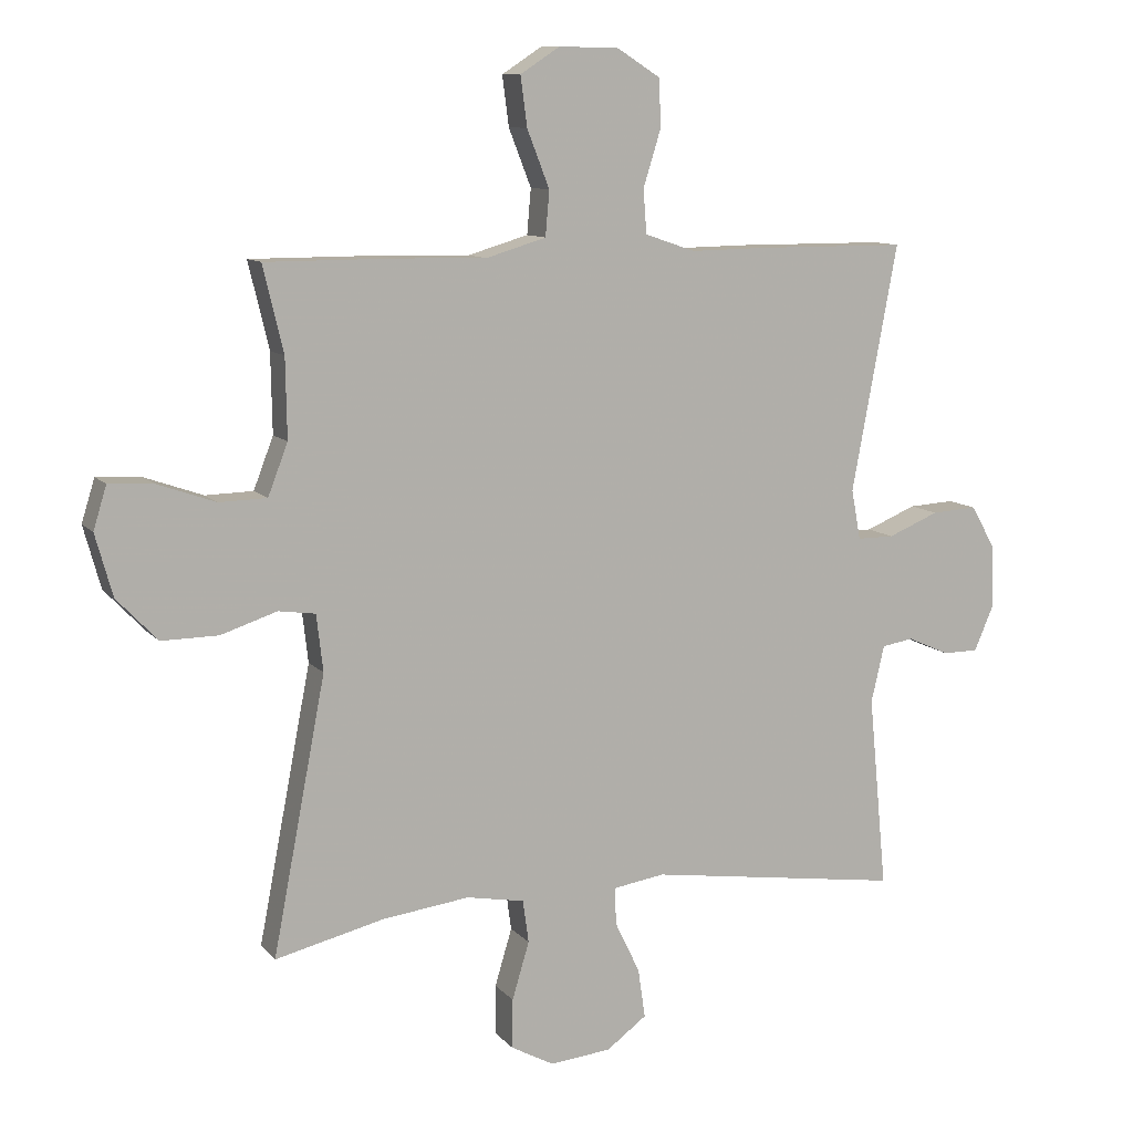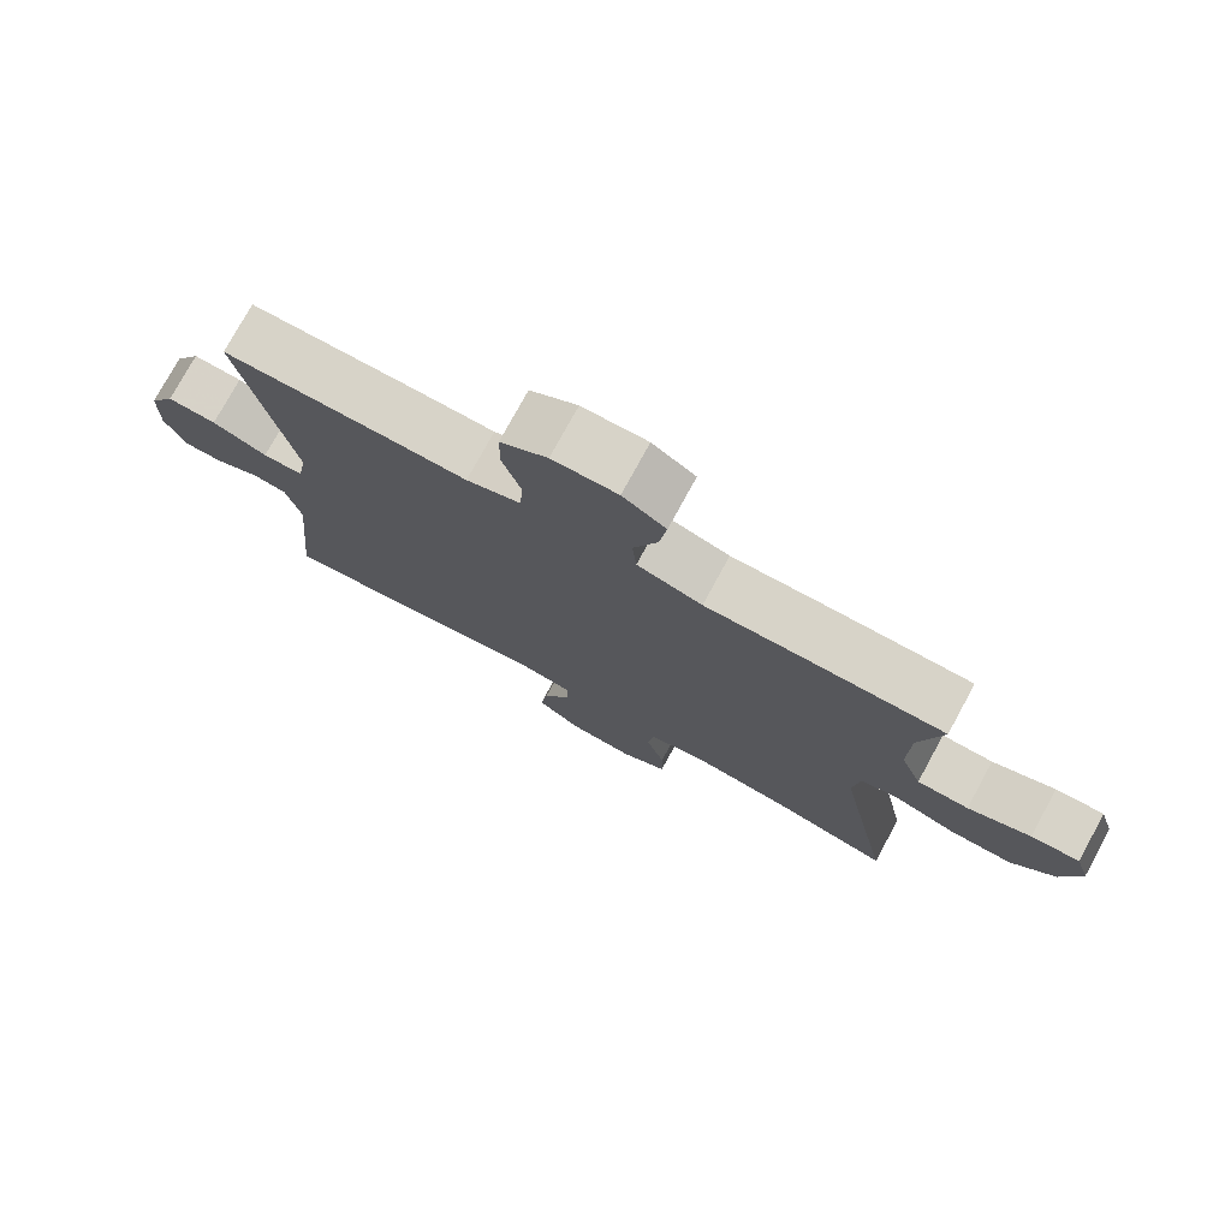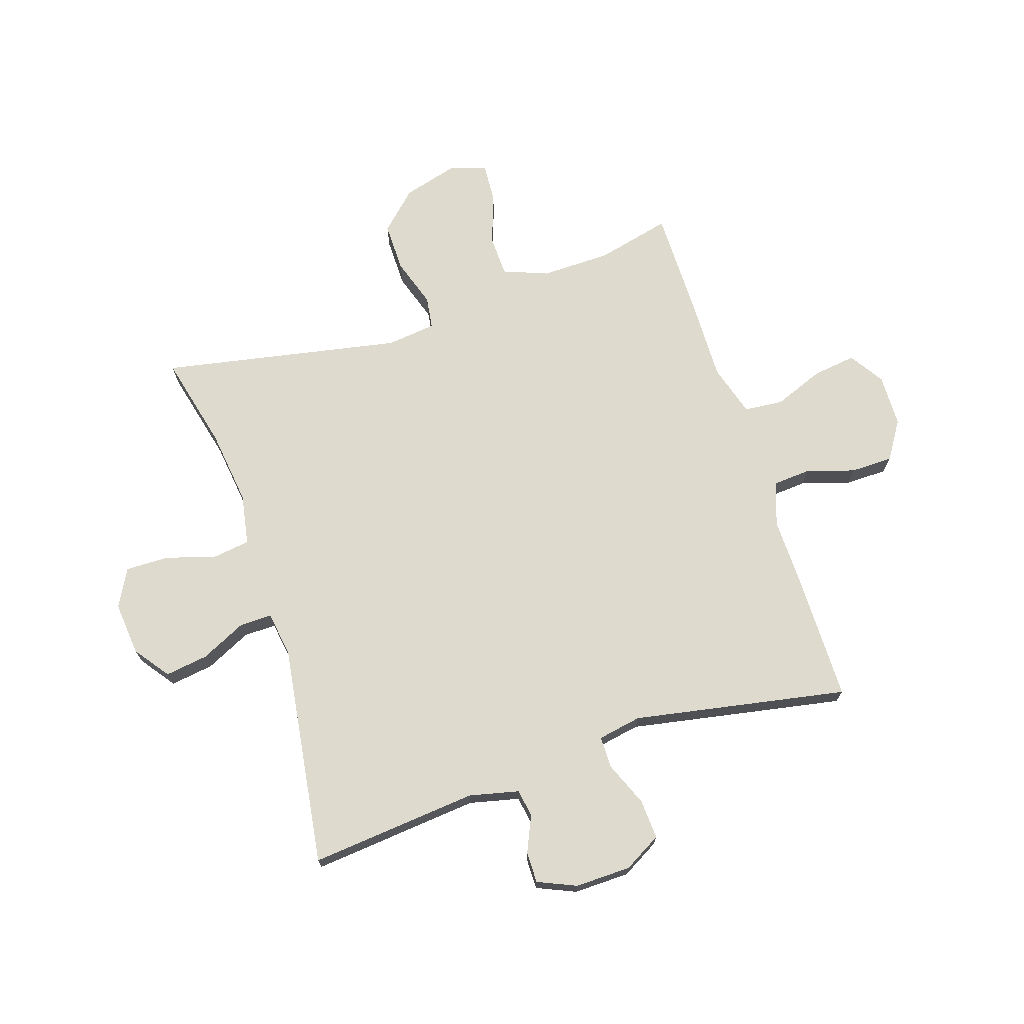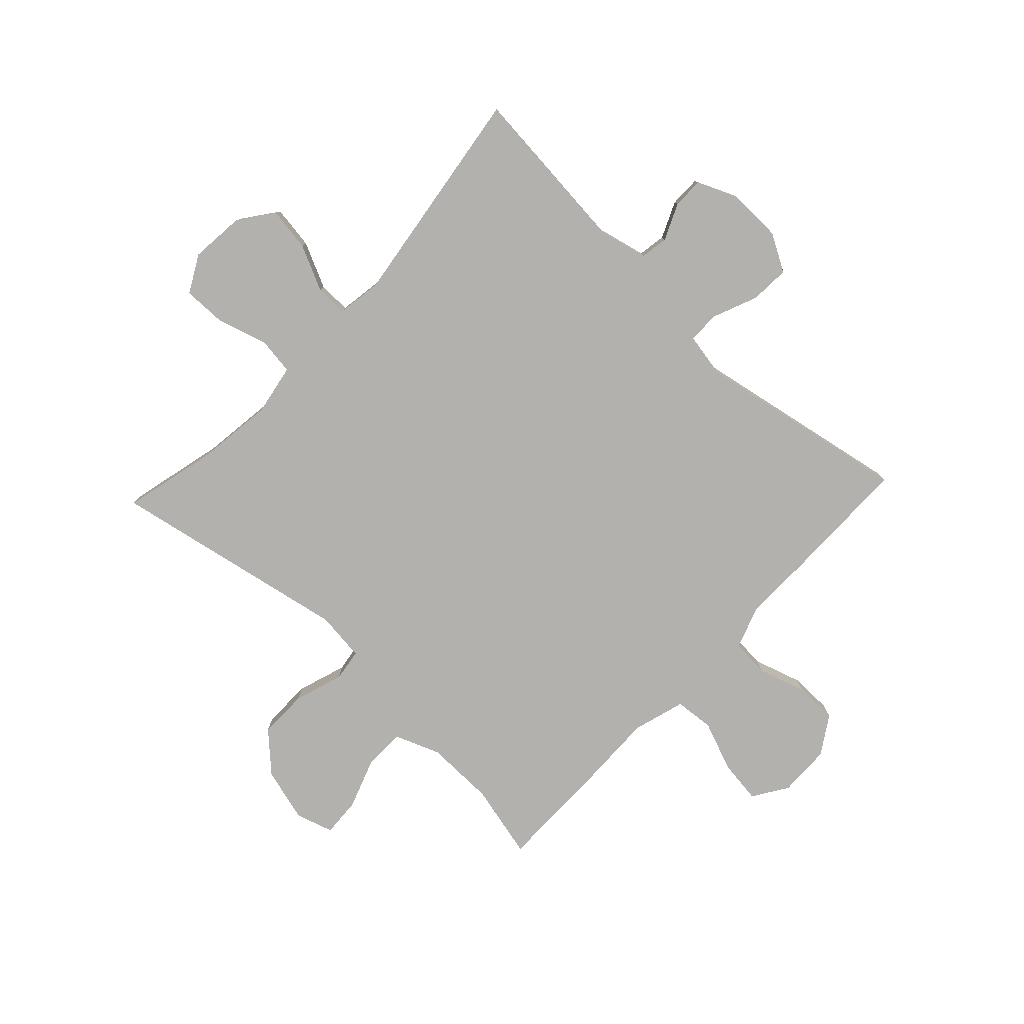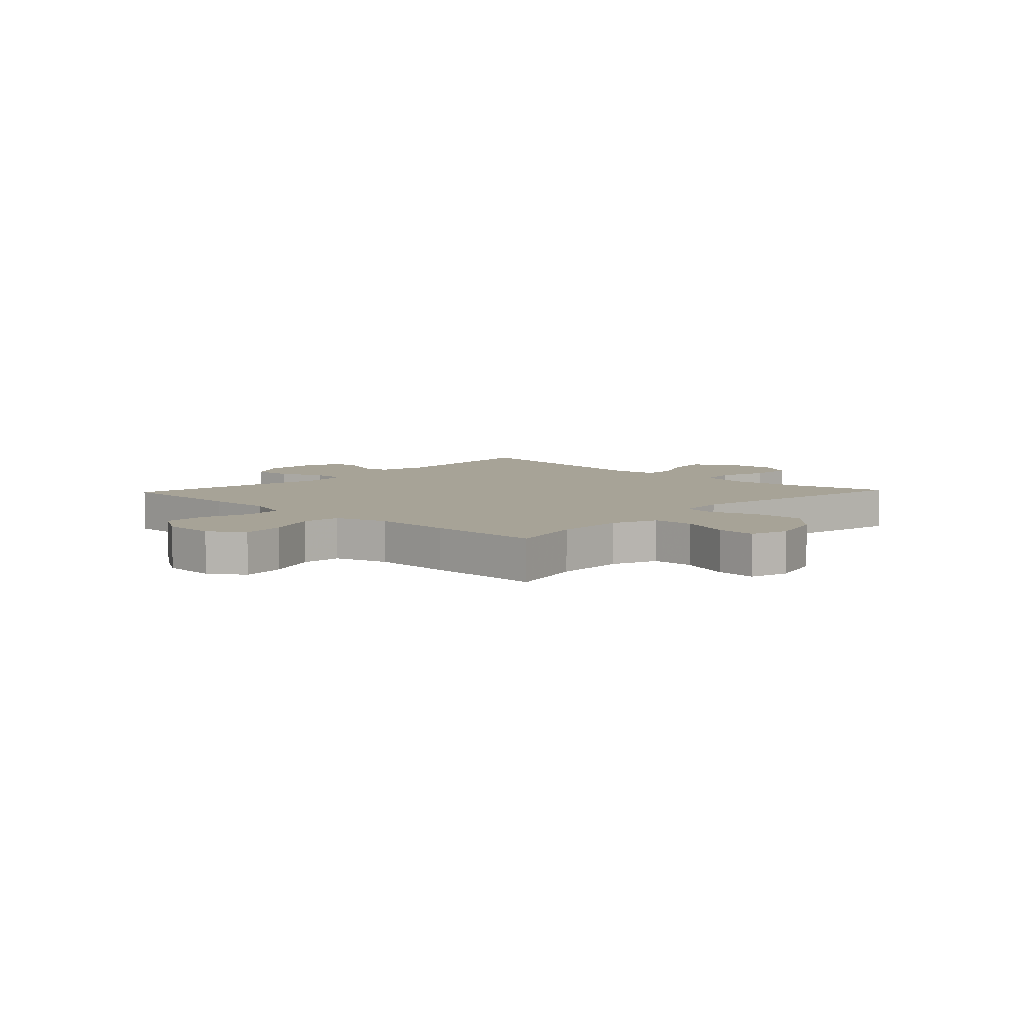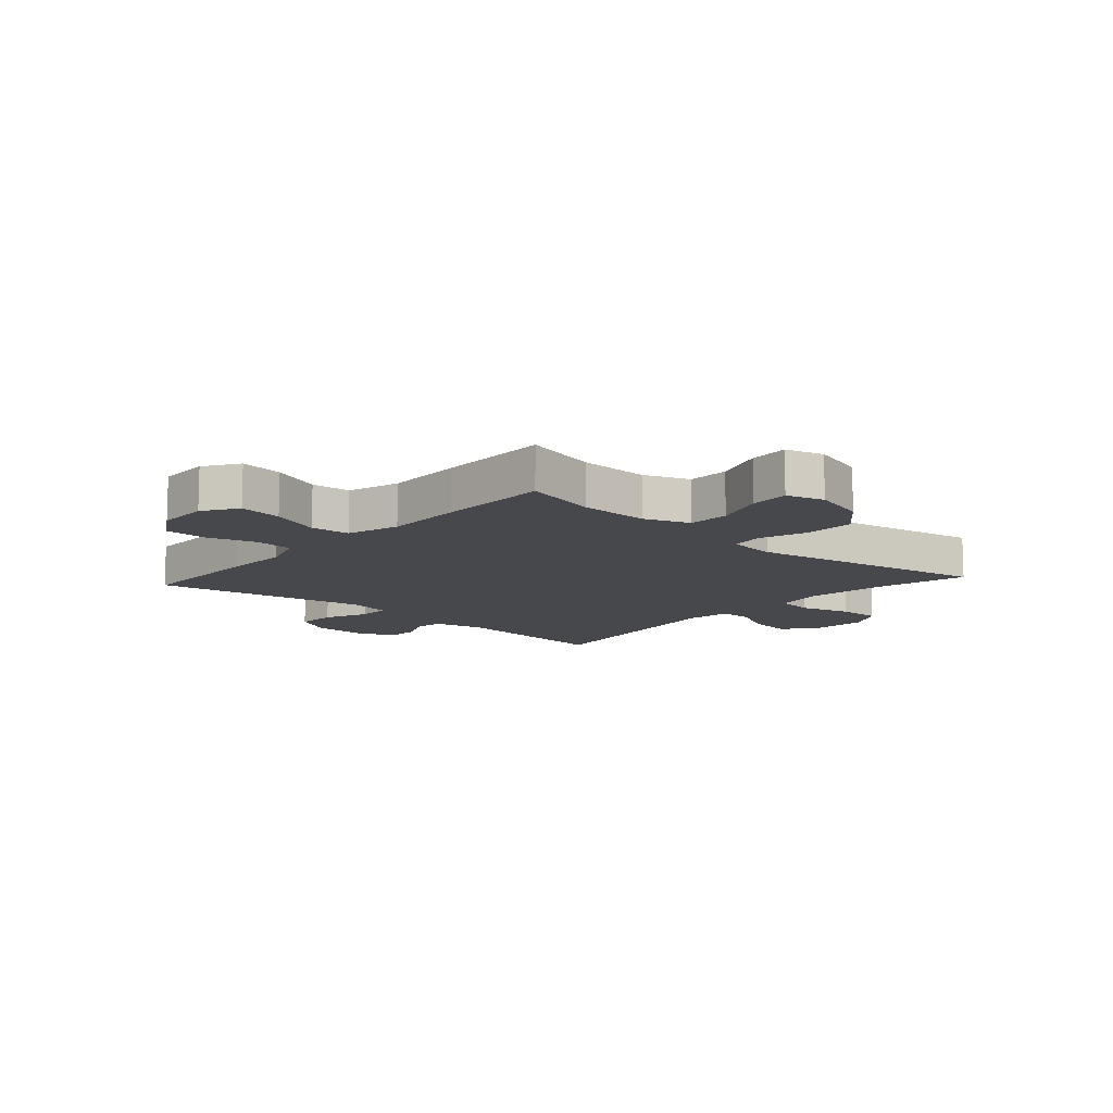
<metadata>
{"format":"obj","ext":"obj","renderer":"f3d","projection":"perspective","resolution":1024,"background":"white","views":[{"elev":10.2,"azim":157.0,"up":"+Z"},{"elev":76.6,"azim":28.6,"up":"+Z"},{"elev":71.2,"azim":-108.0,"up":"+Y"},{"elev":-79.2,"azim":-133.2,"up":"+Y"},{"elev":6.7,"azim":43.4,"up":"+Y"},{"elev":-11.4,"azim":48.1,"up":"+Y"}]}
</metadata>
<code>
v -0.5 0.07 -0.5
v -0.472 0.07 -0.207
v -0.492 0.07 -0.121
v -0.54 0.07 -0.113
v -0.603 0.07 -0.141
v -0.657 0.07 -0.141
v -0.686 0.07 -0.074
v -0.684 0.07 0.023
v -0.647 0.07 0.088
v -0.578 0.07 0.084
v -0.501 0.07 0.052
v -0.445 0.07 0.052
v -0.431 0.07 0.128
v -0.5 0.07 0.5
v -0.273 0.07 0.501
v -0.158 0.07 0.499
v -0.082 0.07 0.525
v -0.077 0.07 0.591
v -0.103 0.07 0.675
v -0.102 0.07 0.749
v -0.036 0.07 0.791
v 0.055 0.07 0.793
v 0.115 0.07 0.754
v 0.105 0.07 0.679
v 0.071 0.07 0.592
v 0.077 0.07 0.524
v 0.168 0.07 0.497
v 0.305 0.07 0.5
v 0.5 0.07 0.5
v 0.469 0.07 0.37
v 0.467 0.07 0.25
v 0.497 0.07 0.172
v 0.569 0.07 0.17
v 0.657 0.07 0.201
v 0.725 0.07 0.205
v 0.745 0.07 0.14
v 0.719 0.07 0.046
v 0.657 0.07 -0.019
v 0.571 0.07 -0.018
v 0.486 0.07 0.01
v 0.43 0.07 0.002
v 0.42 0.07 -0.084
v 0.5 0.07 -0.5
v 0.335 0.07 -0.46
v 0.203 0.07 -0.443
v 0.115 0.07 -0.459
v 0.106 0.07 -0.524
v 0.132 0.07 -0.611
v 0.133 0.07 -0.686
v 0.068 0.07 -0.721
v -0.025 0.07 -0.712
v -0.086 0.07 -0.667
v -0.075 0.07 -0.592
v -0.037 0.07 -0.513
v -0.036 0.07 -0.457
v -0.114 0.07 -0.445
v -0.5 0 -0.5
v -0.472 0 -0.207
v -0.492 0 -0.121
v -0.54 0 -0.113
v -0.603 0 -0.141
v -0.657 0 -0.141
v -0.686 0 -0.074
v -0.684 0 0.023
v -0.647 0 0.088
v -0.578 0 0.084
v -0.501 0 0.052
v -0.445 0 0.052
v -0.431 0 0.128
v -0.5 0 0.5
v -0.273 0 0.501
v -0.158 0 0.499
v -0.082 0 0.525
v -0.077 0 0.591
v -0.103 0 0.675
v -0.102 0 0.749
v -0.036 0 0.791
v 0.055 0 0.793
v 0.115 0 0.754
v 0.105 0 0.679
v 0.071 0 0.592
v 0.077 0 0.524
v 0.168 0 0.497
v 0.305 0 0.5
v 0.5 0 0.5
v 0.469 0 0.37
v 0.467 0 0.25
v 0.497 0 0.172
v 0.569 0 0.17
v 0.657 0 0.201
v 0.725 0 0.205
v 0.745 0 0.14
v 0.719 0 0.046
v 0.657 0 -0.019
v 0.571 0 -0.018
v 0.486 0 0.01
v 0.43 0 0.002
v 0.42 0 -0.084
v 0.5 0 -0.5
v 0.335 0 -0.46
v 0.203 0 -0.443
v 0.115 0 -0.459
v 0.106 0 -0.524
v 0.132 0 -0.611
v 0.133 0 -0.686
v 0.068 0 -0.721
v -0.025 0 -0.712
v -0.086 0 -0.667
v -0.075 0 -0.592
v -0.037 0 -0.513
v -0.036 0 -0.457
v -0.114 0 -0.445
f 51 52 53 54
f 51 54 55
f 50 51 55
f 47 48 49 50
f 46 47 50 55
f 45 46 55 56
f 42 43 44
f 41 42 44 45
f 37 38 39 40
f 37 40 41
f 36 37 41
f 33 34 35 36
f 32 33 36 41
f 31 32 41 45
f 27 28 29 30
f 26 27 30 31
f 22 23 24 25
f 20 21 22 25
f 18 19 20 25
f 17 18 25 26
f 16 17 26 31
f 13 14 15 16
f 12 13 16 31
f 8 9 10 11
f 8 11 12
f 7 8 12
f 4 5 6 7
f 3 4 7 12
f 2 3 12 31
f 56 1 2 31
f 31 45 56
f 110 109 108 107
f 111 110 107
f 111 107 106
f 106 105 104 103
f 111 106 103 102
f 112 111 102 101
f 100 99 98
f 101 100 98 97
f 96 95 94 93
f 97 96 93
f 97 93 92
f 92 91 90 89
f 97 92 89 88
f 101 97 88 87
f 86 85 84 83
f 87 86 83 82
f 81 80 79 78
f 81 78 77 76
f 81 76 75 74
f 82 81 74 73
f 87 82 73 72
f 72 71 70 69
f 87 72 69 68
f 67 66 65 64
f 68 67 64
f 68 64 63
f 63 62 61 60
f 68 63 60 59
f 87 68 59 58
f 87 58 57 112
f 112 101 87
f 1 57 58 2
f 2 58 59 3
f 3 59 60 4
f 4 60 61 5
f 5 61 62 6
f 6 62 63 7
f 7 63 64 8
f 8 64 65 9
f 9 65 66 10
f 10 66 67 11
f 11 67 68 12
f 12 68 69 13
f 13 69 70 14
f 14 70 71 15
f 15 71 72 16
f 16 72 73 17
f 17 73 74 18
f 18 74 75 19
f 19 75 76 20
f 20 76 77 21
f 21 77 78 22
f 22 78 79 23
f 23 79 80 24
f 24 80 81 25
f 25 81 82 26
f 26 82 83 27
f 27 83 84 28
f 28 84 85 29
f 29 85 86 30
f 30 86 87 31
f 31 87 88 32
f 32 88 89 33
f 33 89 90 34
f 34 90 91 35
f 35 91 92 36
f 36 92 93 37
f 37 93 94 38
f 38 94 95 39
f 39 95 96 40
f 40 96 97 41
f 41 97 98 42
f 42 98 99 43
f 43 99 100 44
f 44 100 101 45
f 45 101 102 46
f 46 102 103 47
f 47 103 104 48
f 48 104 105 49
f 49 105 106 50
f 50 106 107 51
f 51 107 108 52
f 52 108 109 53
f 53 109 110 54
f 54 110 111 55
f 55 111 112 56
f 56 112 57 1

</code>
